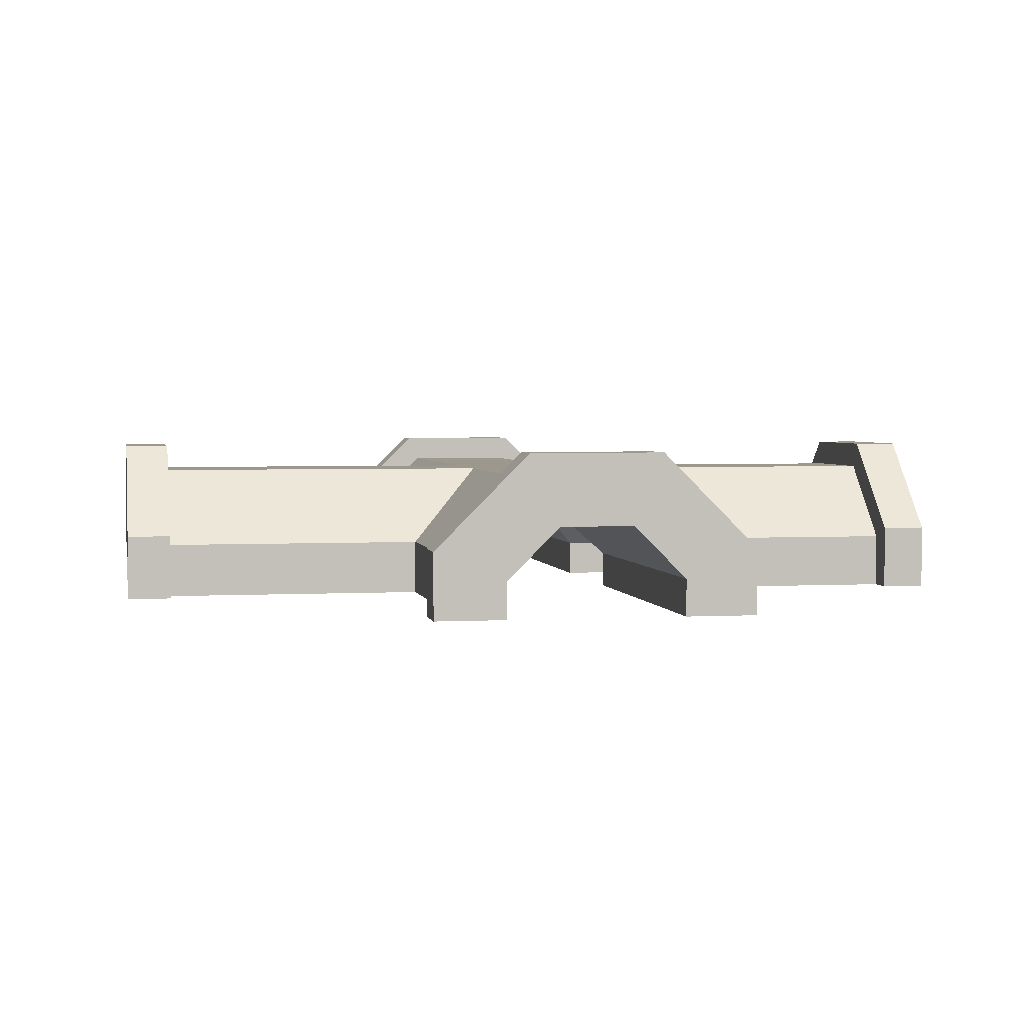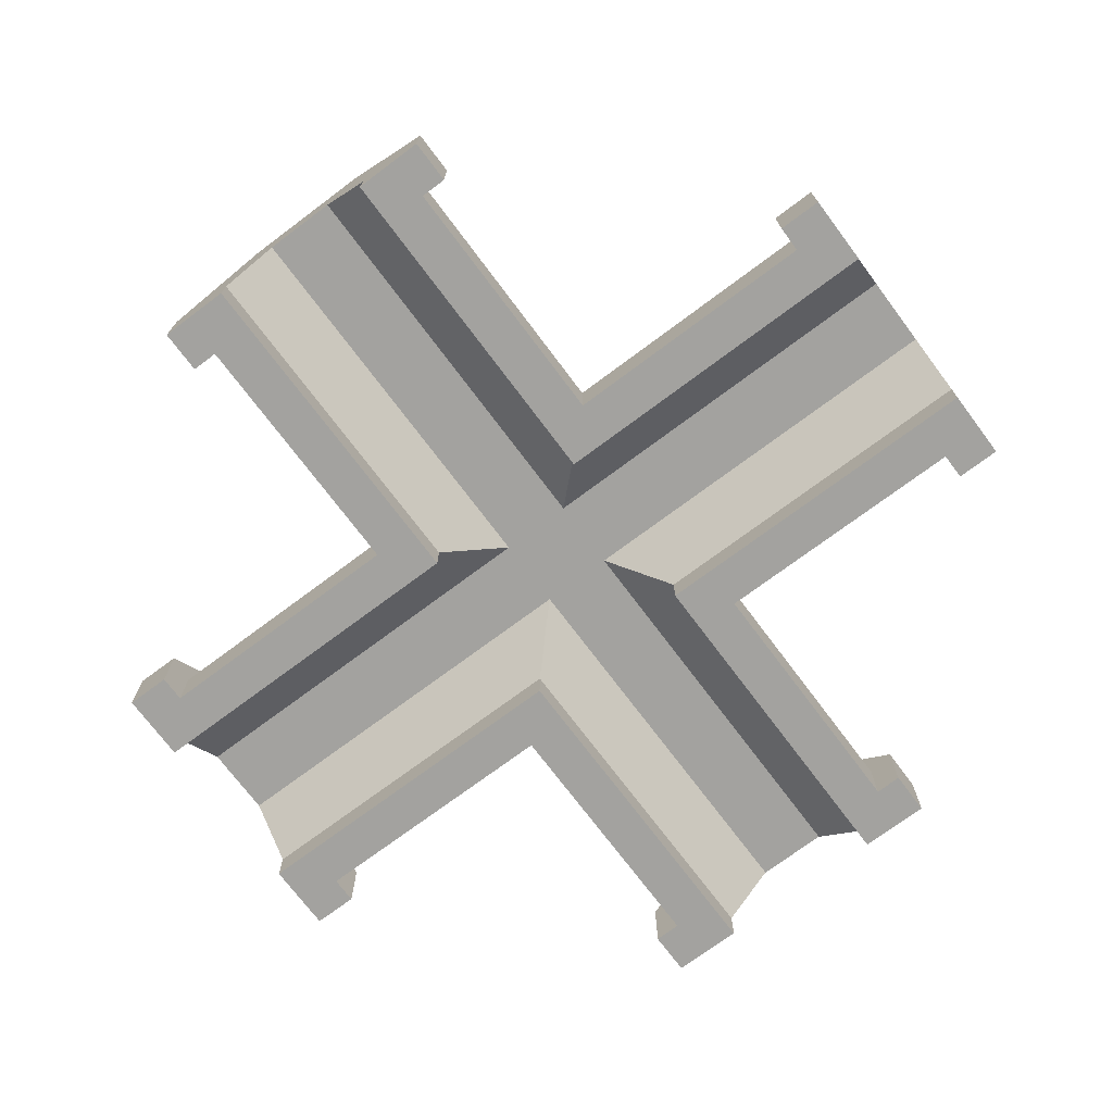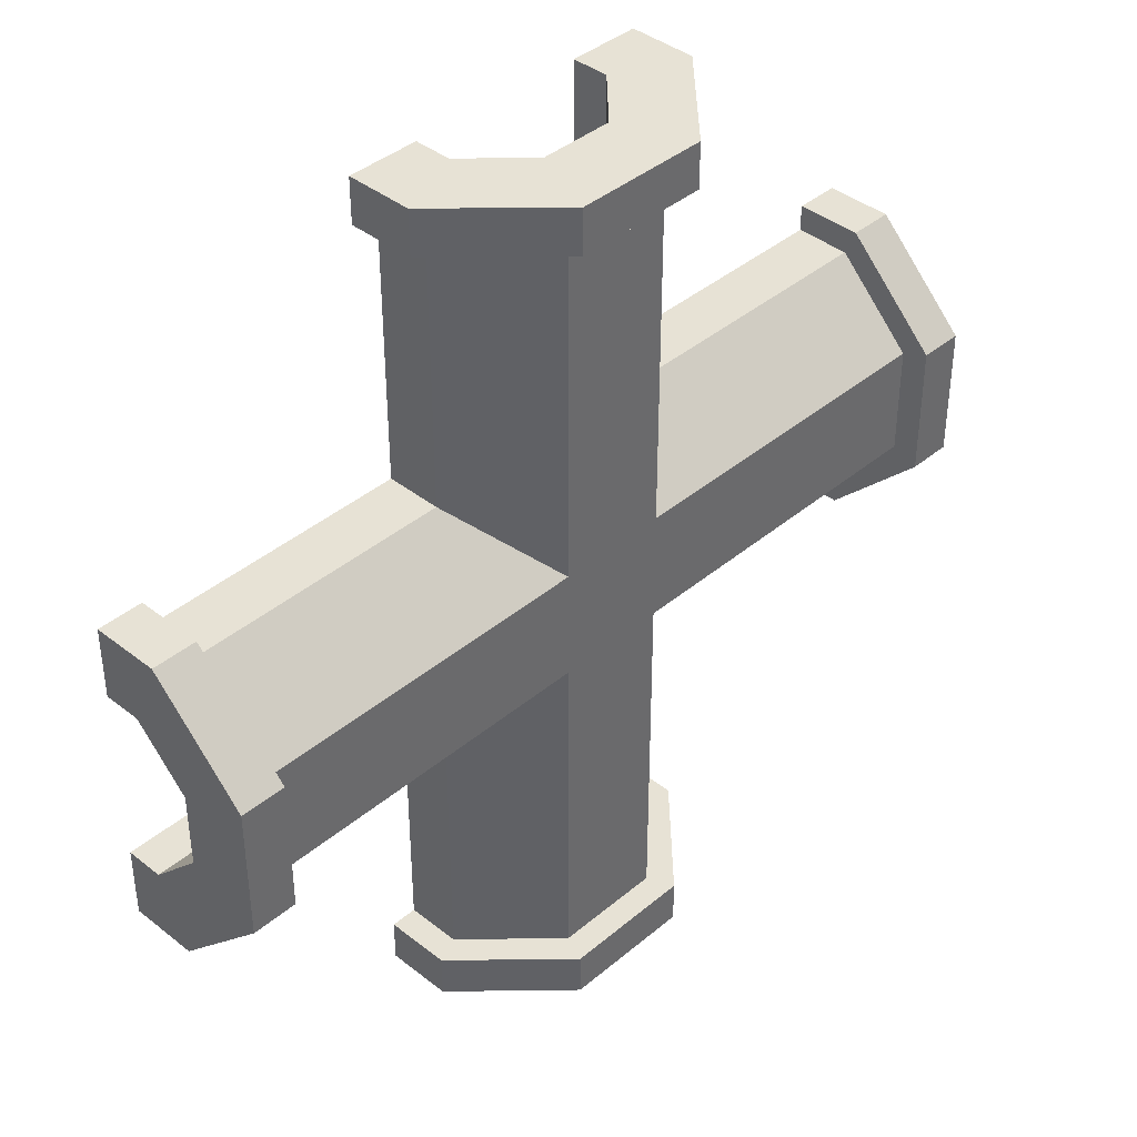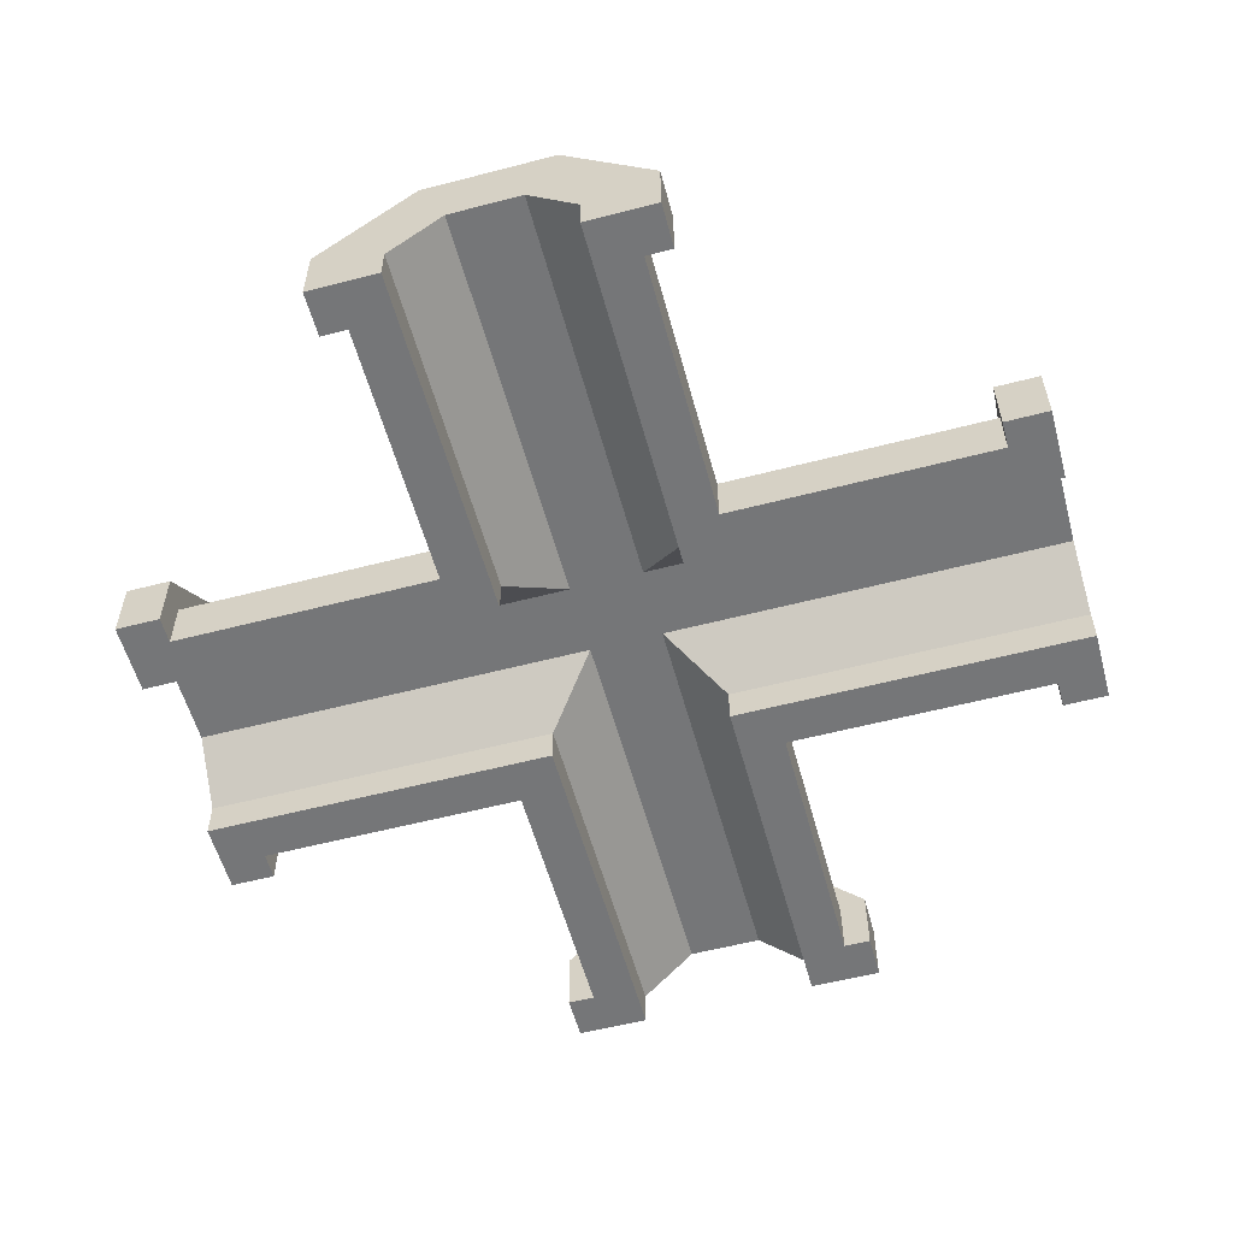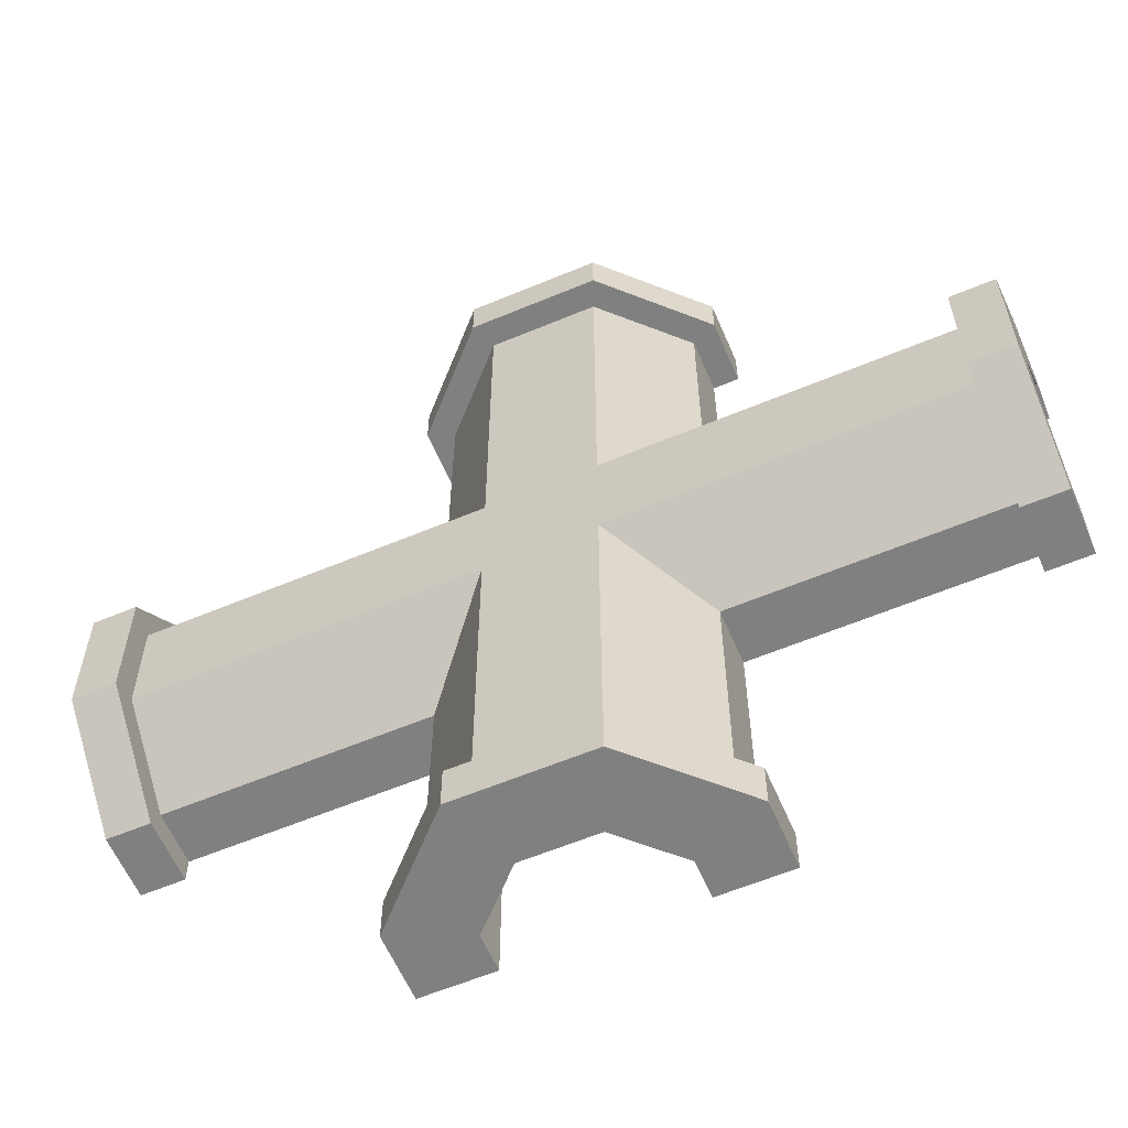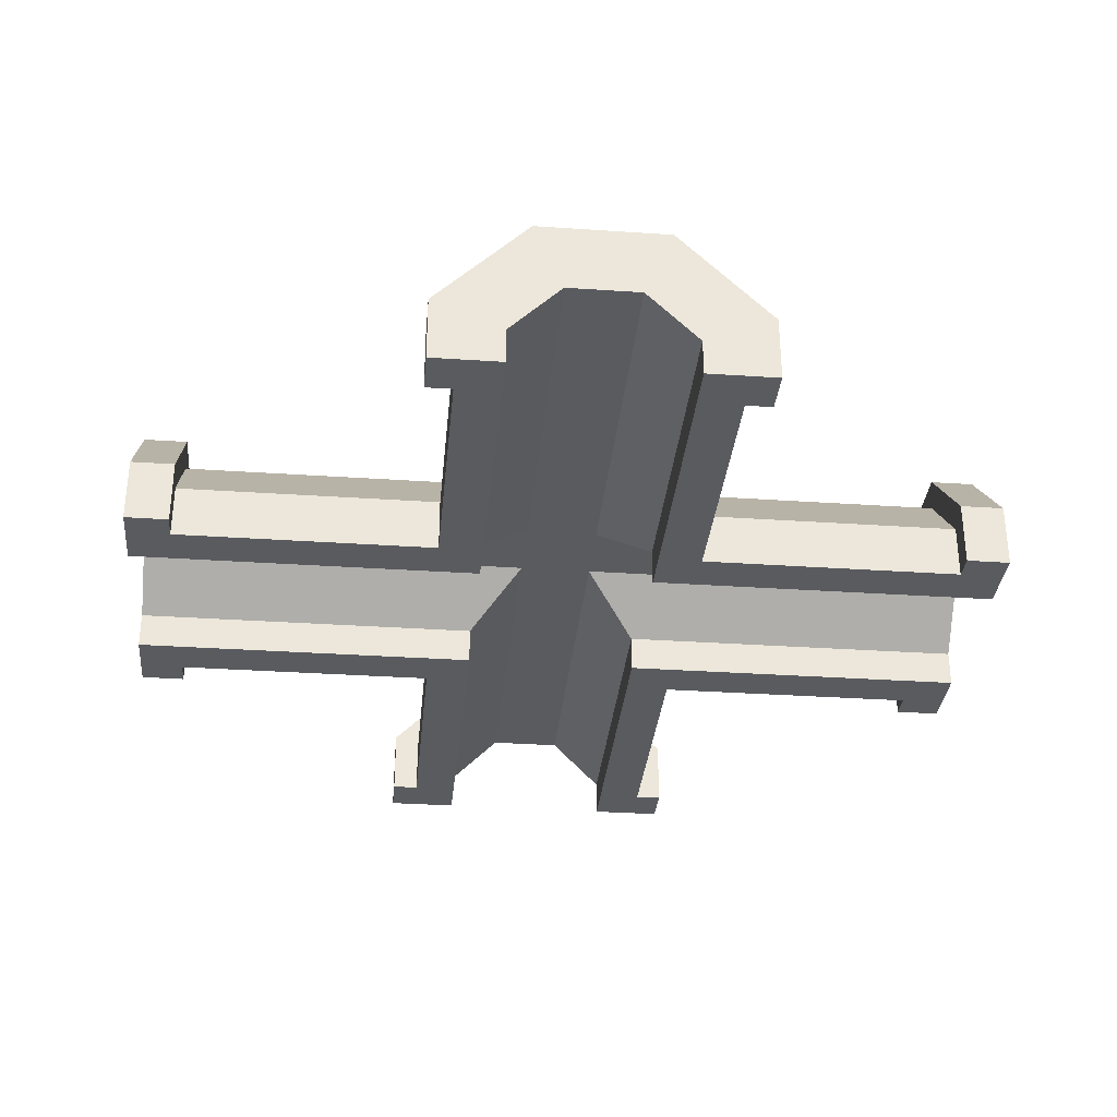
<metadata>
{"format":"obj","ext":"obj","renderer":"f3d","projection":"perspective","resolution":1024,"background":"white","views":[{"elev":3.0,"azim":-100.7,"up":"+Y"},{"elev":-72.6,"azim":-53.2,"up":"+Y"},{"elev":40.1,"azim":134.1,"up":"+Z"},{"elev":-56.8,"azim":105.2,"up":"+Y"},{"elev":-60.2,"azim":-156.8,"up":"+Z"},{"elev":-32.5,"azim":174.6,"up":"+Y"}]}
</metadata>
<code>
o Pipe_-_Cross
v -0.15 -0.0693 0.15
v -0.15 -0.007164 0.15
v -0.45 -0.007164 0.15
v -0.45 -0.0693 0.15
v -0.06213 0.0807 0.06213
v -0.45 0.0807 0.06213
v -0.06213 0.0807 -0.06213
v -0.15 -0.007164 -0.15
v -0.45 -0.007164 -0.15
v -0.45 0.0807 -0.06213
v -0.45 -0.0693 0.18
v -0.45 -0.0693 -0.15
v -0.45 -0.0693 -0.18
v -0.45 0.005262 -0.18
v -0.45 0.1107 -0.07456
v -0.45 0.1107 0.07456
v -0.45 0.005262 0.18
v -0.5 -0.02788 0.1
v -0.5 -0.0693 0.1
v -0.5 -0.0693 0.18
v -0.5 0.005262 0.18
v -0.5 0.1107 0.07456
v -0.5 0.1107 -0.07456
v -0.5 0.005262 -0.18
v -0.5 -0.0693 -0.18
v -0.5 -0.0693 -0.1
v -0.5 -0.02788 -0.1
v -0.5 0.0307 -0.04142
v -0.5 0.0307 0.04142
v -0.15 -0.0693 -0.15
v -0.04142 0.0307 -0.5
v -0.04142 0.0307 -0.04142
v -0.1 -0.02788 -0.1
v -0.1 -0.02788 -0.5
v -0.1 -0.0693 -0.1
v -0.1 -0.0693 -0.5
v -0.15 -0.0693 -0.45
v -0.18 -0.0693 -0.45
v -0.18 -0.0693 -0.5
v -0.15 -0.007164 -0.45
v -0.15 -0.007164 0.45
v -0.06213 0.0807 0.45
v -0.06213 0.0807 -0.45
v 0.06213 0.0807 0.45
v 0.06213 0.0807 0.06213
v 0.45 0.0807 0.06213
v 0.45 0.0807 -0.06213
v 0.06213 0.0807 -0.06213
v 0.06213 0.0807 -0.45
v 0.15 -0.007164 0.15
v 0.45 -0.007164 0.15
v 0.15 -0.0693 0.15
v 0.45 -0.0693 0.15
v 0.15 -0.0693 -0.15
v 0.15 -0.007164 -0.15
v 0.45 -0.007164 -0.15
v 0.45 -0.0693 -0.15
v 0.5 -0.0693 0.1
v 0.5 -0.02788 0.1
v 0.5 0.0307 0.04142
v 0.5 0.0307 -0.04142
v 0.5 -0.02788 -0.1
v 0.5 -0.0693 -0.1
v 0.5 -0.0693 -0.18
v 0.5 0.005262 -0.18
v 0.5 0.1107 -0.07456
v 0.5 0.1107 0.07456
v 0.5 0.005262 0.18
v 0.5 -0.0693 0.18
v 0.45 -0.0693 0.18
v 0.45 0.005262 0.18
v 0.45 -0.0693 -0.18
v 0.45 0.005262 -0.18
v 0.45 0.1107 -0.07456
v 0.45 0.1107 0.07456
v 0.15 -0.0693 0.45
v 0.18 -0.0693 0.45
v 0.18 -0.0693 0.5
v 0.1 -0.0693 0.5
v 0.1 -0.0693 0.1
v 0.15 -0.007164 0.45
v 0.15 -0.007164 -0.45
v 0.15 -0.0693 -0.45
v 0.1 -0.0693 -0.1
v 0.1 -0.0693 -0.5
v 0.18 -0.0693 -0.5
v 0.18 -0.0693 -0.45
v 0.1 -0.02788 -0.1
v 0.04142 0.0307 -0.04142
v 0.1 -0.02788 -0.5
v 0.04142 0.0307 -0.5
v -0.18 0.005262 -0.5
v -0.07456 0.1107 -0.5
v 0.07456 0.1107 -0.5
v 0.18 0.005262 -0.5
v 0.18 0.005262 -0.45
v -0.18 0.005262 -0.45
v -0.07456 0.1107 -0.45
v 0.07456 0.1107 -0.45
v 0.1 -0.02788 0.1
v 0.04142 0.0307 0.04142
v -0.1 -0.02788 0.1
v -0.1 -0.0693 0.1
v -0.04142 0.0307 0.04142
v -0.15 -0.0693 0.45
v -0.1 -0.0693 0.5
v -0.18 -0.0693 0.5
v -0.18 -0.0693 0.45
v -0.1 -0.02788 0.5
v -0.04142 0.0307 0.5
v 0.04142 0.0307 0.5
v 0.1 -0.02788 0.5
v 0.18 0.005262 0.5
v 0.07456 0.1107 0.5
v -0.07456 0.1107 0.5
v -0.18 0.005262 0.5
v -0.18 0.005262 0.45
v 0.18 0.005262 0.45
v 0.07456 0.1107 0.45
v -0.07456 0.1107 0.45
f 1 2 4
f 4 2 3
f 5 6 2
f 2 6 3
f 7 8 10
f 10 8 9
f 4 3 11
f 11 3 17
f 17 3 6
f 17 6 16
f 16 6 10
f 16 10 15
f 15 10 14
f 14 10 9
f 14 9 13
f 13 9 12
f 19 20 18
f 18 20 21
f 18 21 29
f 29 21 22
f 29 22 23
f 29 23 28
f 28 23 24
f 28 24 27
f 27 24 25
f 27 25 26
f 25 24 13
f 13 24 14
f 24 23 14
f 14 23 15
f 23 22 15
f 15 22 16
f 22 21 16
f 16 21 17
f 11 17 20
f 20 17 21
f 8 30 9
f 9 30 12
f 32 33 31
f 31 33 34
f 36 34 35
f 35 34 33
f 37 36 30
f 30 36 35
f 30 35 26
f 38 39 37
f 37 39 36
f 30 26 12
f 12 26 25
f 12 25 13
f 30 8 37
f 37 8 40
f 5 2 42
f 42 2 41
f 7 43 8
f 8 43 40
f 42 44 5
f 5 44 45
f 5 45 7
f 7 45 48
f 7 48 43
f 43 48 49
f 45 46 48
f 48 46 47
f 7 10 5
f 5 10 6
f 45 50 46
f 46 50 51
f 50 52 51
f 51 52 53
f 54 55 57
f 57 55 56
f 58 59 69
f 69 59 68
f 68 59 60
f 68 60 67
f 67 60 61
f 67 61 66
f 66 61 65
f 65 61 62
f 65 62 64
f 64 62 63
f 69 68 70
f 70 68 71
f 72 73 64
f 64 73 65
f 66 65 74
f 74 65 73
f 67 66 75
f 75 66 74
f 68 67 71
f 71 67 75
f 53 70 51
f 51 70 71
f 51 71 46
f 46 71 75
f 46 75 47
f 47 75 74
f 47 74 73
f 47 73 56
f 56 73 72
f 56 72 57
f 48 47 55
f 55 47 56
f 76 80 52
f 52 80 58
f 52 58 53
f 53 58 69
f 53 69 70
f 77 78 76
f 76 78 79
f 76 79 80
f 52 50 76
f 76 50 81
f 48 55 49
f 49 55 82
f 45 44 50
f 50 44 81
f 55 54 82
f 82 54 83
f 63 84 54
f 54 84 85
f 54 85 83
f 83 85 86
f 83 86 87
f 54 57 63
f 63 57 64
f 64 57 72
f 32 28 33
f 33 28 27
f 35 33 26
f 26 33 27
f 88 84 62
f 62 84 63
f 89 88 61
f 61 88 62
f 90 85 88
f 88 85 84
f 89 91 88
f 88 91 90
f 85 90 86
f 86 90 95
f 95 90 91
f 95 91 94
f 94 91 31
f 94 31 93
f 93 31 92
f 92 31 34
f 92 34 39
f 39 34 36
f 86 95 87
f 87 95 96
f 38 97 39
f 39 97 92
f 93 92 98
f 98 92 97
f 94 93 99
f 99 93 98
f 95 94 96
f 96 94 99
f 83 87 82
f 82 87 96
f 82 96 49
f 49 96 99
f 49 99 43
f 43 99 98
f 43 98 97
f 43 97 40
f 40 97 38
f 40 38 37
f 59 100 60
f 60 100 101
f 80 100 58
f 58 100 59
f 102 103 18
f 18 103 19
f 104 102 29
f 29 102 18
f 2 1 41
f 41 1 105
f 106 105 103
f 103 105 1
f 103 1 19
f 19 1 4
f 19 4 20
f 20 4 11
f 106 107 105
f 105 107 108
f 109 106 102
f 102 106 103
f 104 110 102
f 102 110 109
f 31 91 32
f 32 91 89
f 32 89 101
f 101 89 60
f 60 89 61
f 111 110 101
f 101 110 104
f 101 104 32
f 32 104 28
f 28 104 29
f 112 111 100
f 100 111 101
f 79 112 80
f 80 112 100
f 106 109 107
f 107 109 116
f 116 109 110
f 116 110 115
f 115 110 111
f 115 111 114
f 114 111 113
f 113 111 112
f 113 112 78
f 78 112 79
f 107 116 108
f 108 116 117
f 77 118 78
f 78 118 113
f 114 113 119
f 119 113 118
f 115 114 120
f 120 114 119
f 116 115 117
f 117 115 120
f 105 108 41
f 41 108 117
f 41 117 42
f 42 117 120
f 42 120 44
f 44 120 119
f 44 119 118
f 44 118 81
f 81 118 77
f 81 77 76

</code>
